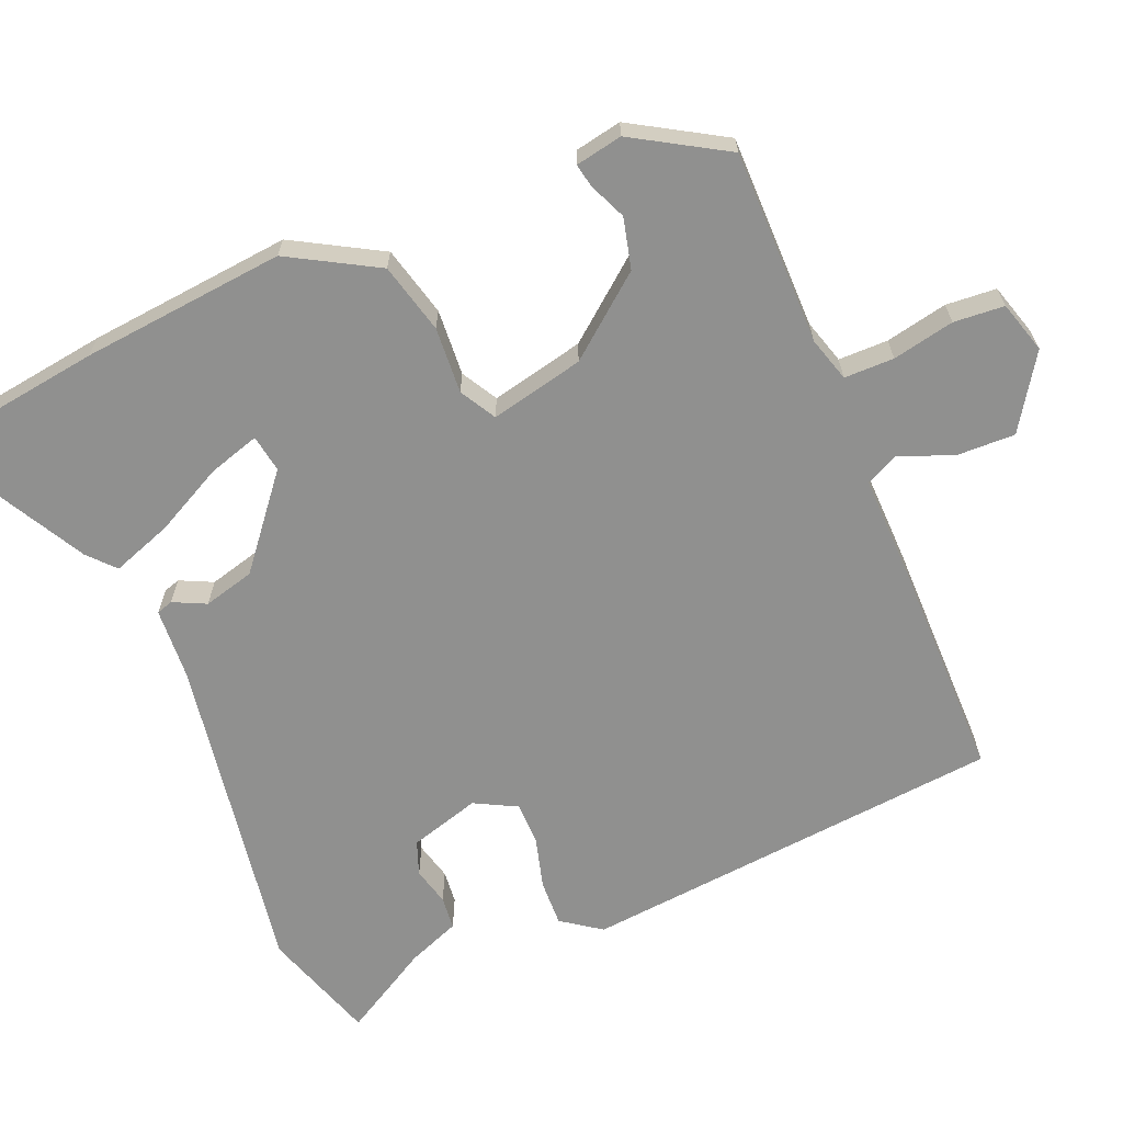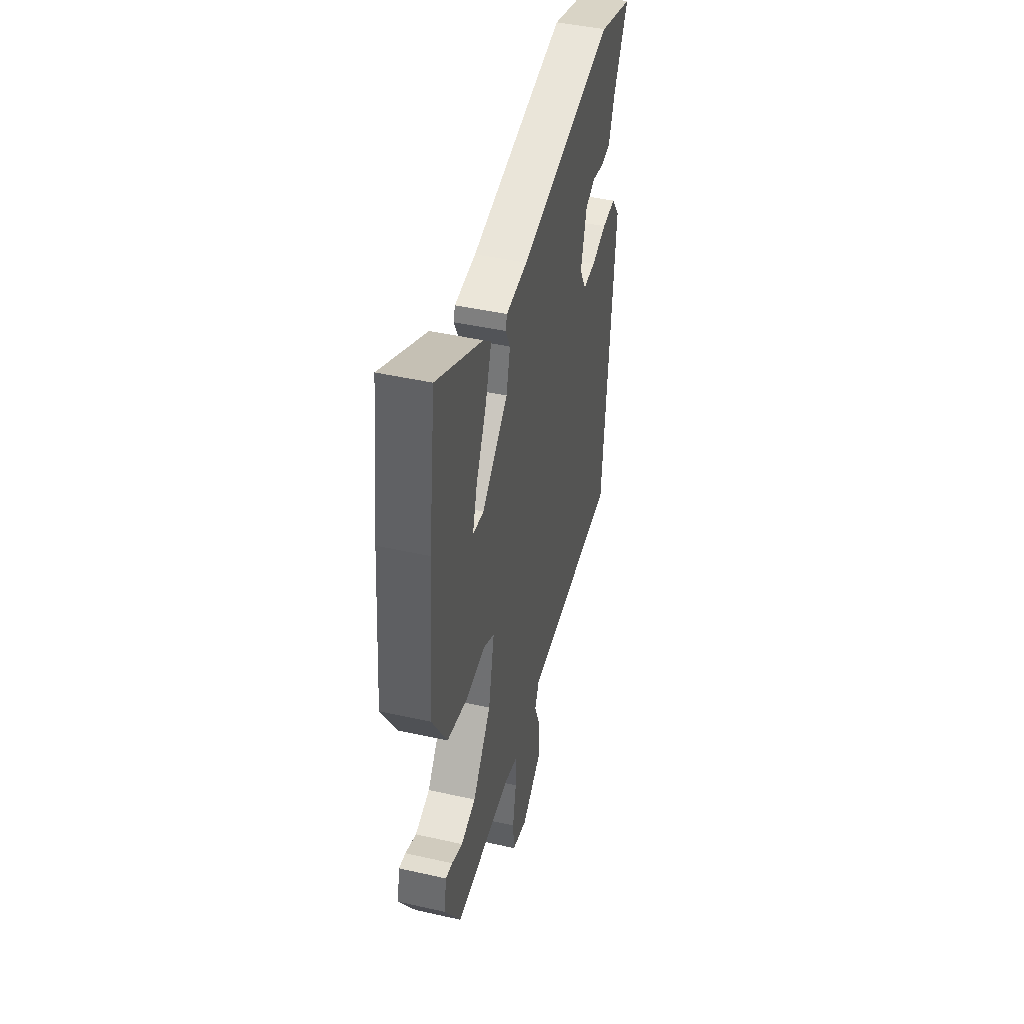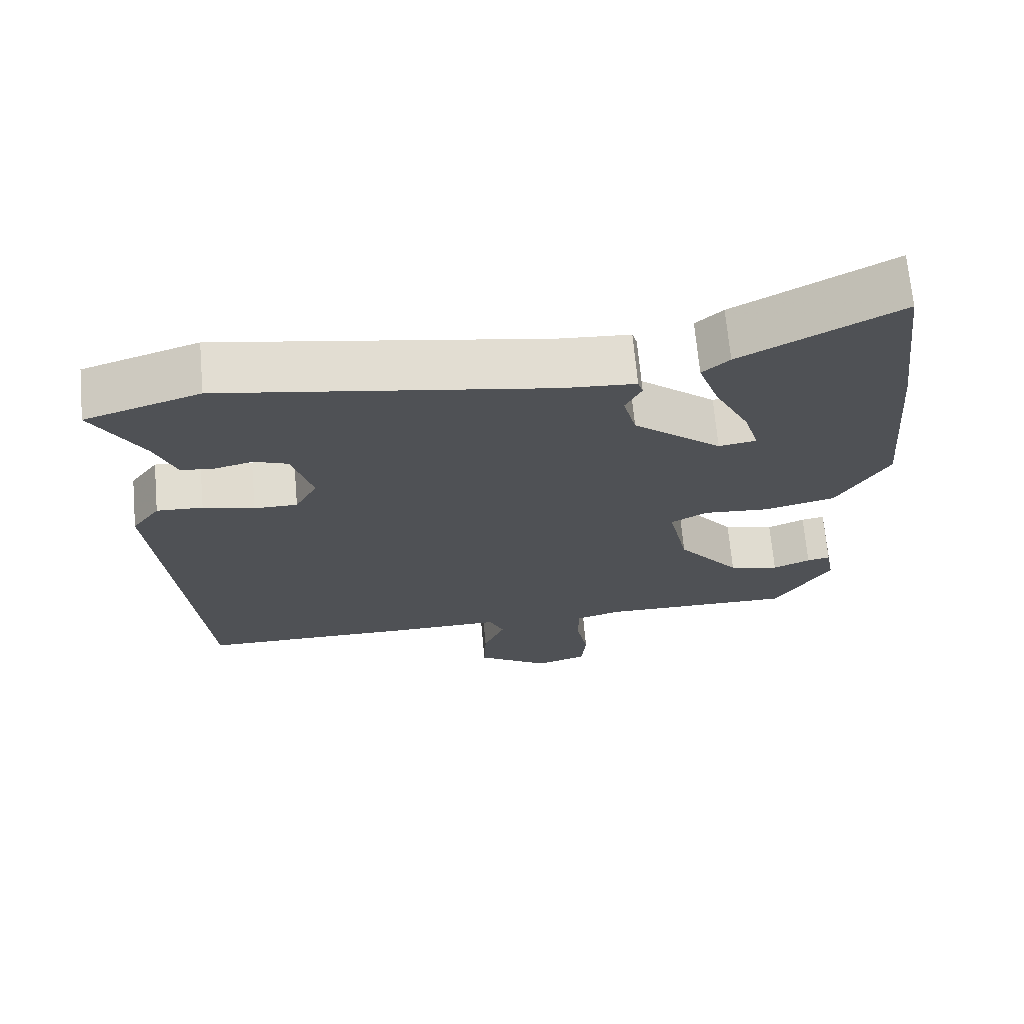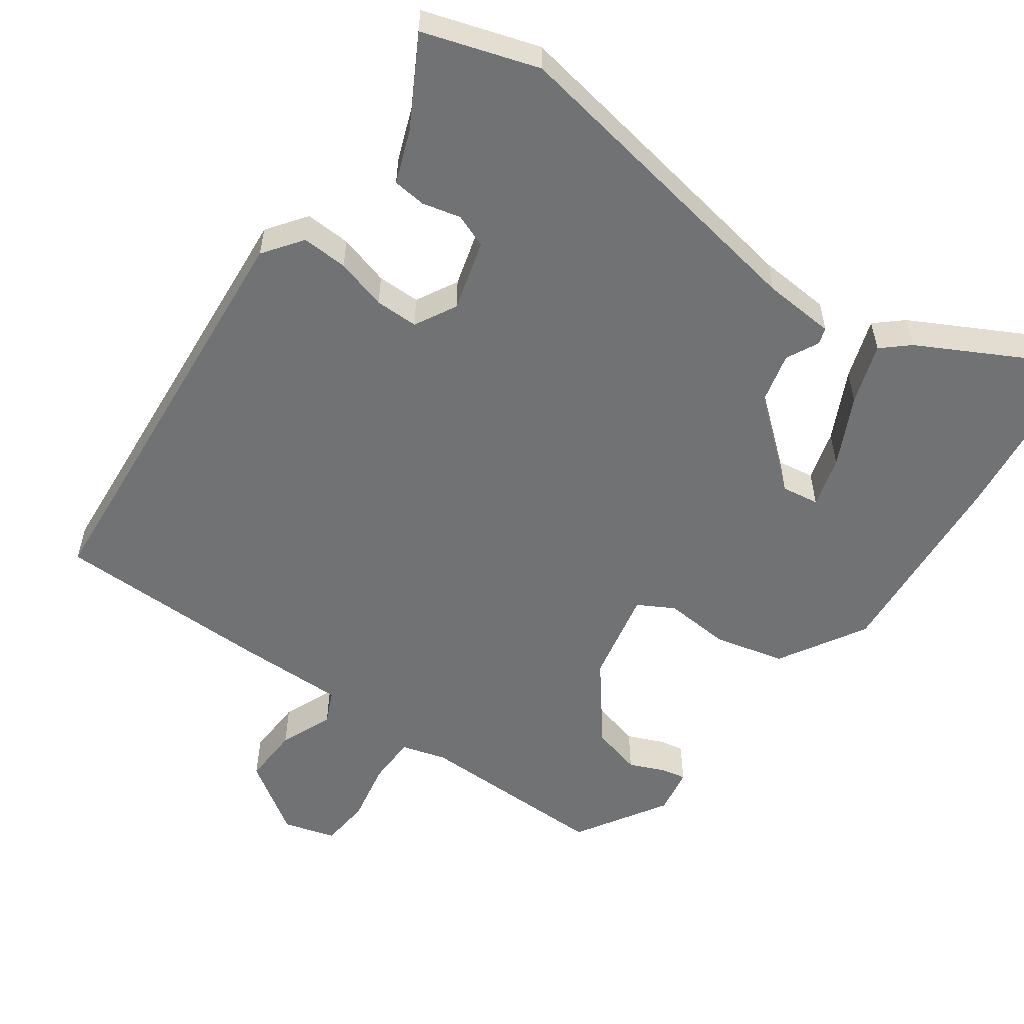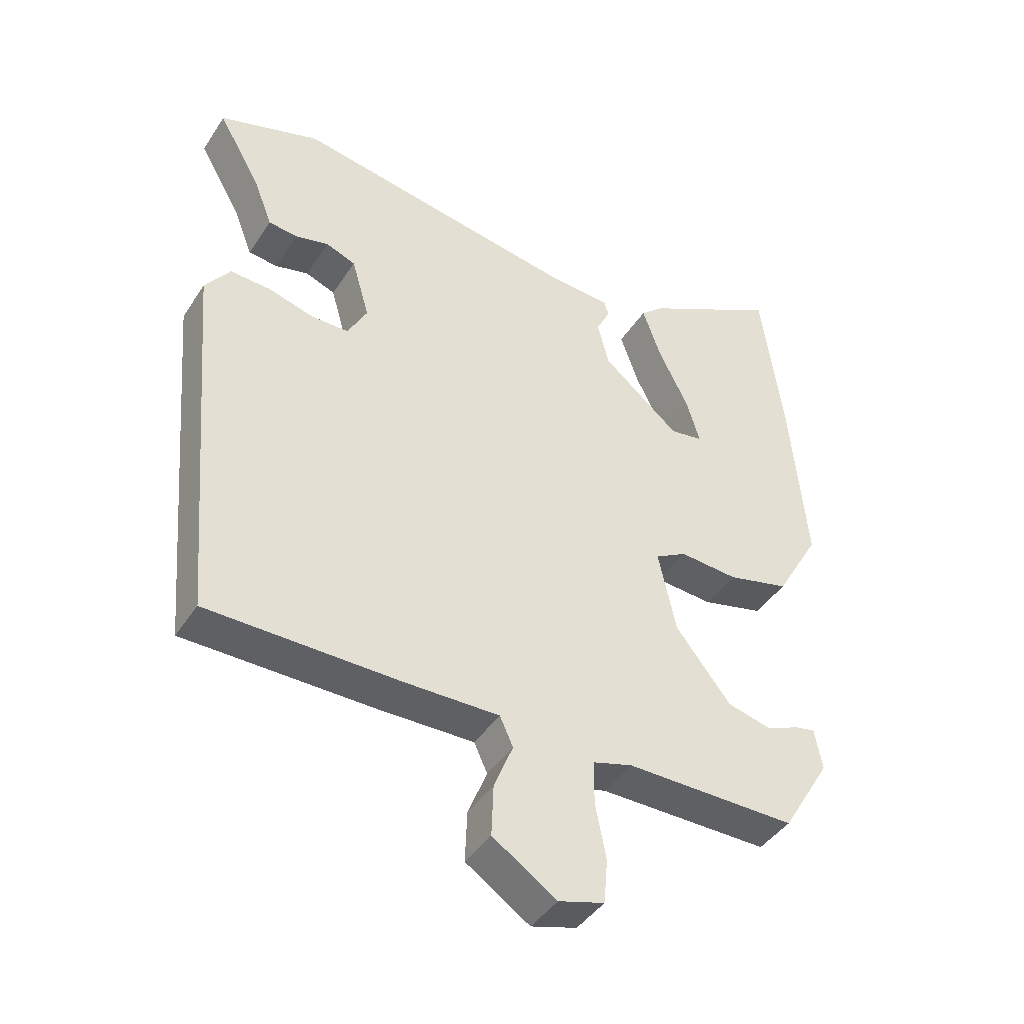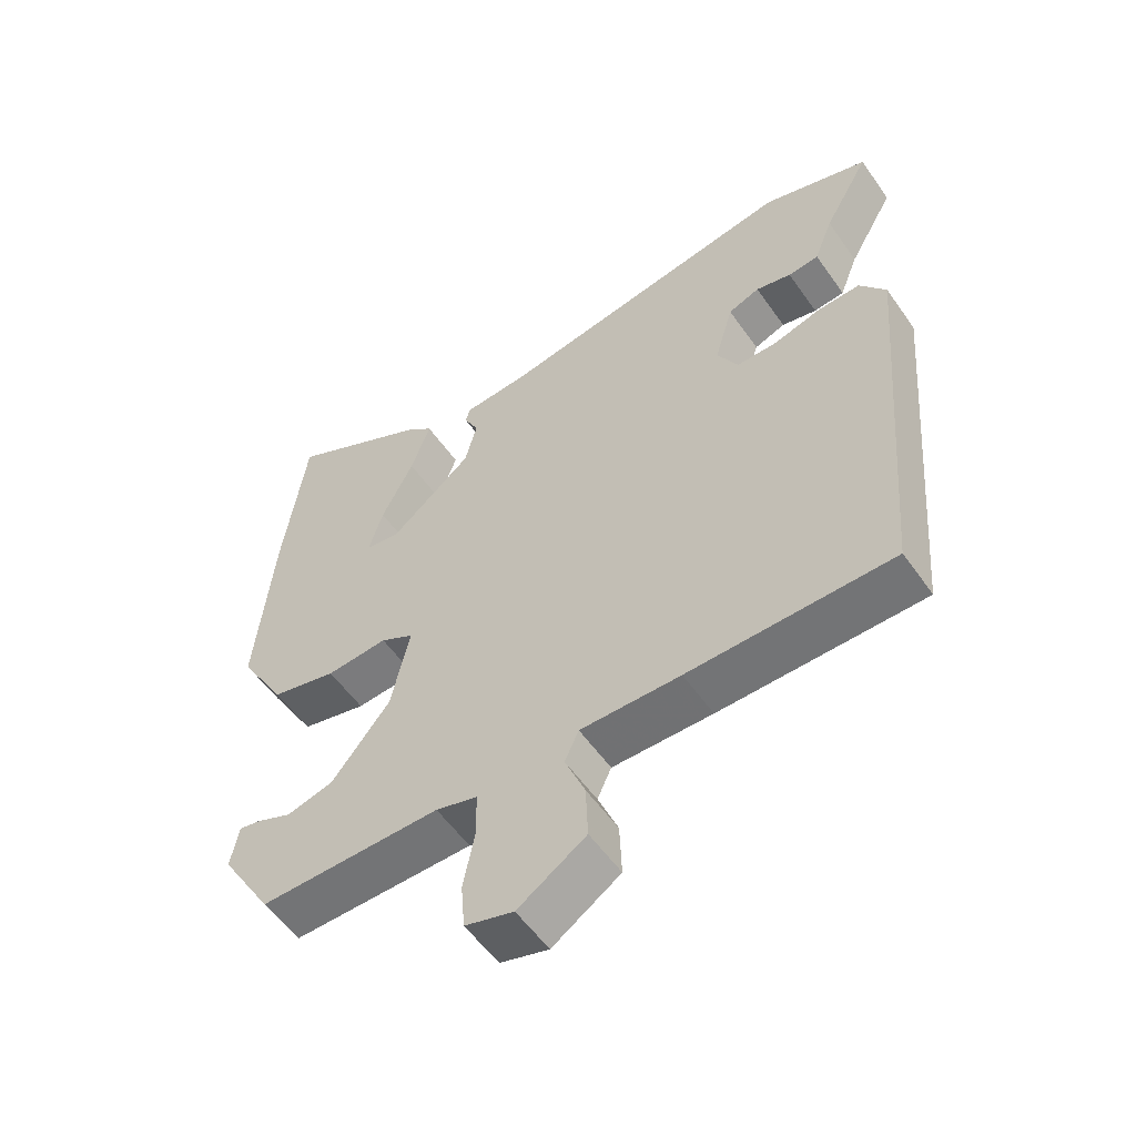
<metadata>
{"format":"obj","ext":"obj","renderer":"f3d","projection":"perspective","resolution":1024,"background":"white","views":[{"elev":-65.6,"azim":113.2,"up":"+Y"},{"elev":45.0,"azim":104.6,"up":"+Z"},{"elev":69.5,"azim":-5.2,"up":"+Z"},{"elev":-55.4,"azim":-35.7,"up":"+Y"},{"elev":-42.7,"azim":-30.6,"up":"+Z"},{"elev":-55.8,"azim":-145.4,"up":"+Z"}]}
</metadata>
<code>
v 0.437 0.07 -0.507
v 0.167 0.07 -0.505
v 0.105 0.07 -0.523
v 0.104 0.07 -0.592
v 0.121 0.07 -0.678
v 0.115 0.07 -0.748
v 0.043 0.07 -0.769
v -0.058 0.07 -0.702
v -0.055 0.07 -0.621
v -0.025 0.07 -0.547
v -0.046 0.07 -0.501
v -0.195 0.07 -0.503
v -0.498 0.07 -0.5
v -0.549 0.07 0.09
v -0.51 0.07 0.144
v -0.446 0.07 0.141
v -0.375 0.07 0.121
v -0.315 0.07 0.121
v -0.284 0.07 0.179
v -0.312 0.07 0.277
v -0.359 0.07 0.295
v -0.412 0.07 0.282
v -0.458 0.07 0.287
v -0.486 0.07 0.36
v -0.555 0.07 0.482
v -0.396 0.07 0.533
v 0.054 0.07 0.456
v 0.154 0.07 0.449
v 0.161 0.07 0.426
v 0.139 0.07 0.381
v 0.157 0.07 0.31
v 0.279 0.07 0.209
v 0.331 0.07 0.217
v 0.31 0.07 0.288
v 0.262 0.07 0.384
v 0.233 0.07 0.468
v 0.27 0.07 0.501
v 0.485 0.07 0.616
v 0.518 0.07 0.364
v 0.543 0.07 0.081
v 0.473 0.07 -0.04
v 0.375 0.07 -0.064
v 0.283 0.07 -0.057
v 0.233 0.07 -0.085
v 0.261 0.07 -0.215
v 0.348 0.07 -0.325
v 0.418 0.07 -0.343
v 0.47 0.07 -0.321
v 0.502 0.07 -0.315
v 0.514 0.07 -0.38
v 0.437 0 -0.507
v 0.167 0 -0.505
v 0.105 0 -0.523
v 0.104 0 -0.592
v 0.121 0 -0.678
v 0.115 0 -0.748
v 0.043 0 -0.769
v -0.058 0 -0.702
v -0.055 0 -0.621
v -0.025 0 -0.547
v -0.046 0 -0.501
v -0.195 0 -0.503
v -0.498 0 -0.5
v -0.549 0 0.09
v -0.51 0 0.144
v -0.446 0 0.141
v -0.375 0 0.121
v -0.315 0 0.121
v -0.284 0 0.179
v -0.312 0 0.277
v -0.359 0 0.295
v -0.412 0 0.282
v -0.458 0 0.287
v -0.486 0 0.36
v -0.555 0 0.482
v -0.396 0 0.533
v 0.054 0 0.456
v 0.154 0 0.449
v 0.161 0 0.426
v 0.139 0 0.381
v 0.157 0 0.31
v 0.279 0 0.209
v 0.331 0 0.217
v 0.31 0 0.288
v 0.262 0 0.384
v 0.233 0 0.468
v 0.27 0 0.501
v 0.485 0 0.616
v 0.518 0 0.364
v 0.543 0 0.081
v 0.473 0 -0.04
v 0.375 0 -0.064
v 0.283 0 -0.057
v 0.233 0 -0.085
v 0.261 0 -0.215
v 0.348 0 -0.325
v 0.418 0 -0.343
v 0.47 0 -0.321
v 0.502 0 -0.315
v 0.514 0 -0.38
f 50 1 2
f 49 50 2
f 48 49 2
f 47 48 2
f 46 47 2 3
f 45 46 3
f 44 45 3
f 41 42 43
f 40 41 43
f 39 40 43
f 38 39 43
f 38 43 44
f 36 37 38
f 35 36 38
f 34 35 38
f 33 34 38
f 33 38 44
f 32 33 44
f 31 32 44 3
f 27 28 29 30
f 27 30 31
f 26 27 31
f 25 26 31
f 24 25 31
f 21 22 23 24
f 20 21 24 31
f 19 20 31 3
f 15 16 17
f 14 15 17
f 13 14 17
f 12 13 17
f 11 12 17
f 11 17 18
f 19 3 4
f 18 19 4
f 11 18 4
f 10 11 4
f 8 9 10
f 7 8 10
f 6 7 10
f 5 6 10
f 4 5 10
f 52 51 100
f 52 100 99
f 52 99 98
f 52 98 97
f 53 52 97 96
f 53 96 95
f 53 95 94
f 93 92 91
f 93 91 90
f 93 90 89
f 93 89 88
f 94 93 88
f 88 87 86
f 88 86 85
f 88 85 84
f 88 84 83
f 94 88 83
f 94 83 82
f 53 94 82 81
f 80 79 78 77
f 81 80 77
f 81 77 76
f 81 76 75
f 81 75 74
f 74 73 72 71
f 81 74 71 70
f 53 81 70 69
f 67 66 65
f 67 65 64
f 67 64 63
f 67 63 62
f 67 62 61
f 68 67 61
f 54 53 69
f 54 69 68
f 54 68 61
f 54 61 60
f 60 59 58
f 60 58 57
f 60 57 56
f 60 56 55
f 60 55 54
f 1 51 52 2
f 2 52 53 3
f 3 53 54 4
f 4 54 55 5
f 5 55 56 6
f 6 56 57 7
f 7 57 58 8
f 8 58 59 9
f 9 59 60 10
f 10 60 61 11
f 11 61 62 12
f 12 62 63 13
f 13 63 64 14
f 14 64 65 15
f 15 65 66 16
f 16 66 67 17
f 17 67 68 18
f 18 68 69 19
f 19 69 70 20
f 20 70 71 21
f 21 71 72 22
f 22 72 73 23
f 23 73 74 24
f 24 74 75 25
f 25 75 76 26
f 26 76 77 27
f 27 77 78 28
f 28 78 79 29
f 29 79 80 30
f 30 80 81 31
f 31 81 82 32
f 32 82 83 33
f 33 83 84 34
f 34 84 85 35
f 35 85 86 36
f 36 86 87 37
f 37 87 88 38
f 38 88 89 39
f 39 89 90 40
f 40 90 91 41
f 41 91 92 42
f 42 92 93 43
f 43 93 94 44
f 44 94 95 45
f 45 95 96 46
f 46 96 97 47
f 47 97 98 48
f 48 98 99 49
f 49 99 100 50
f 50 100 51 1

</code>
